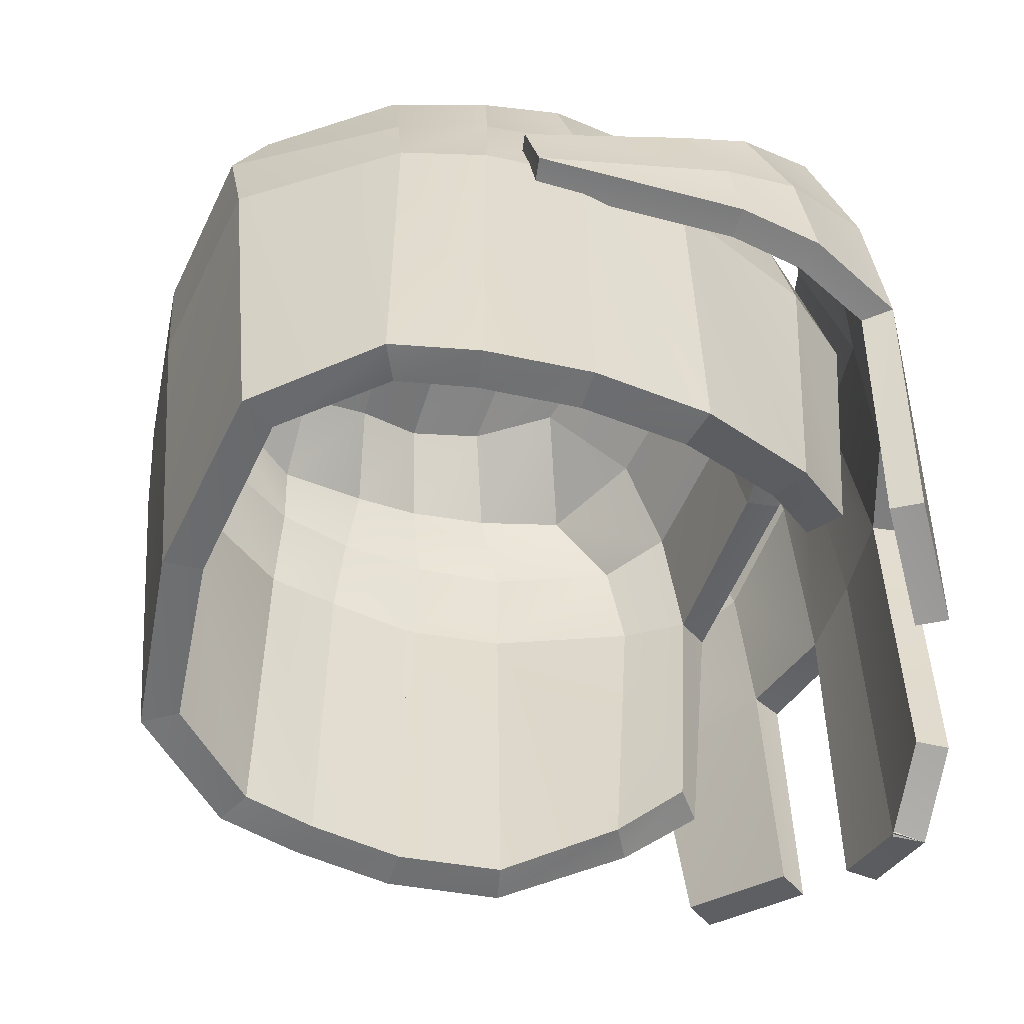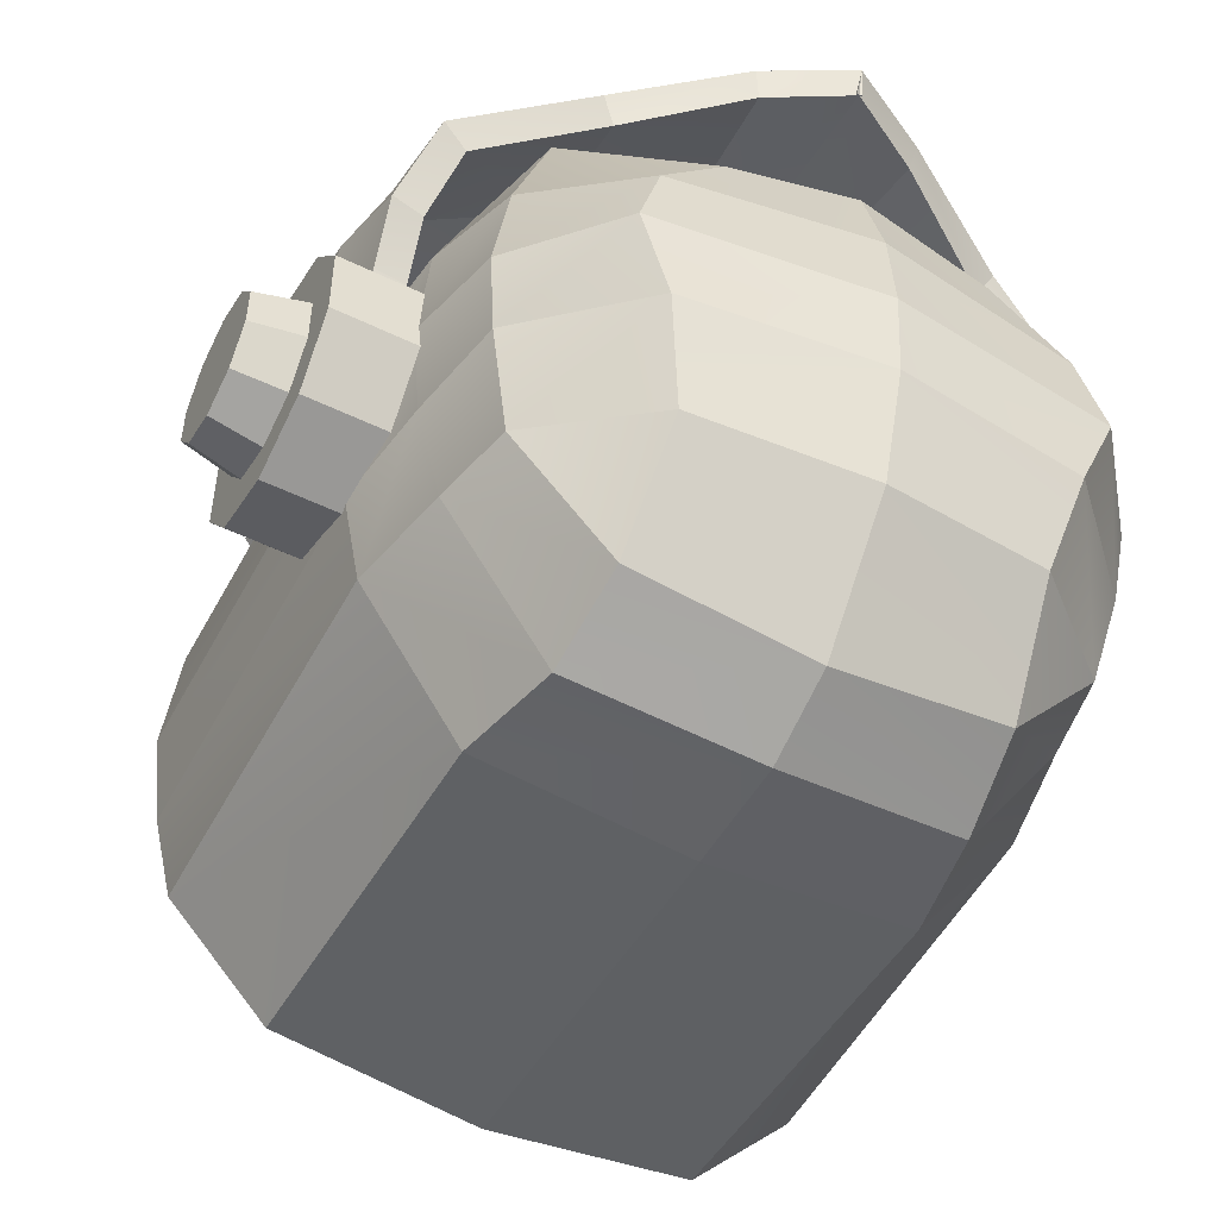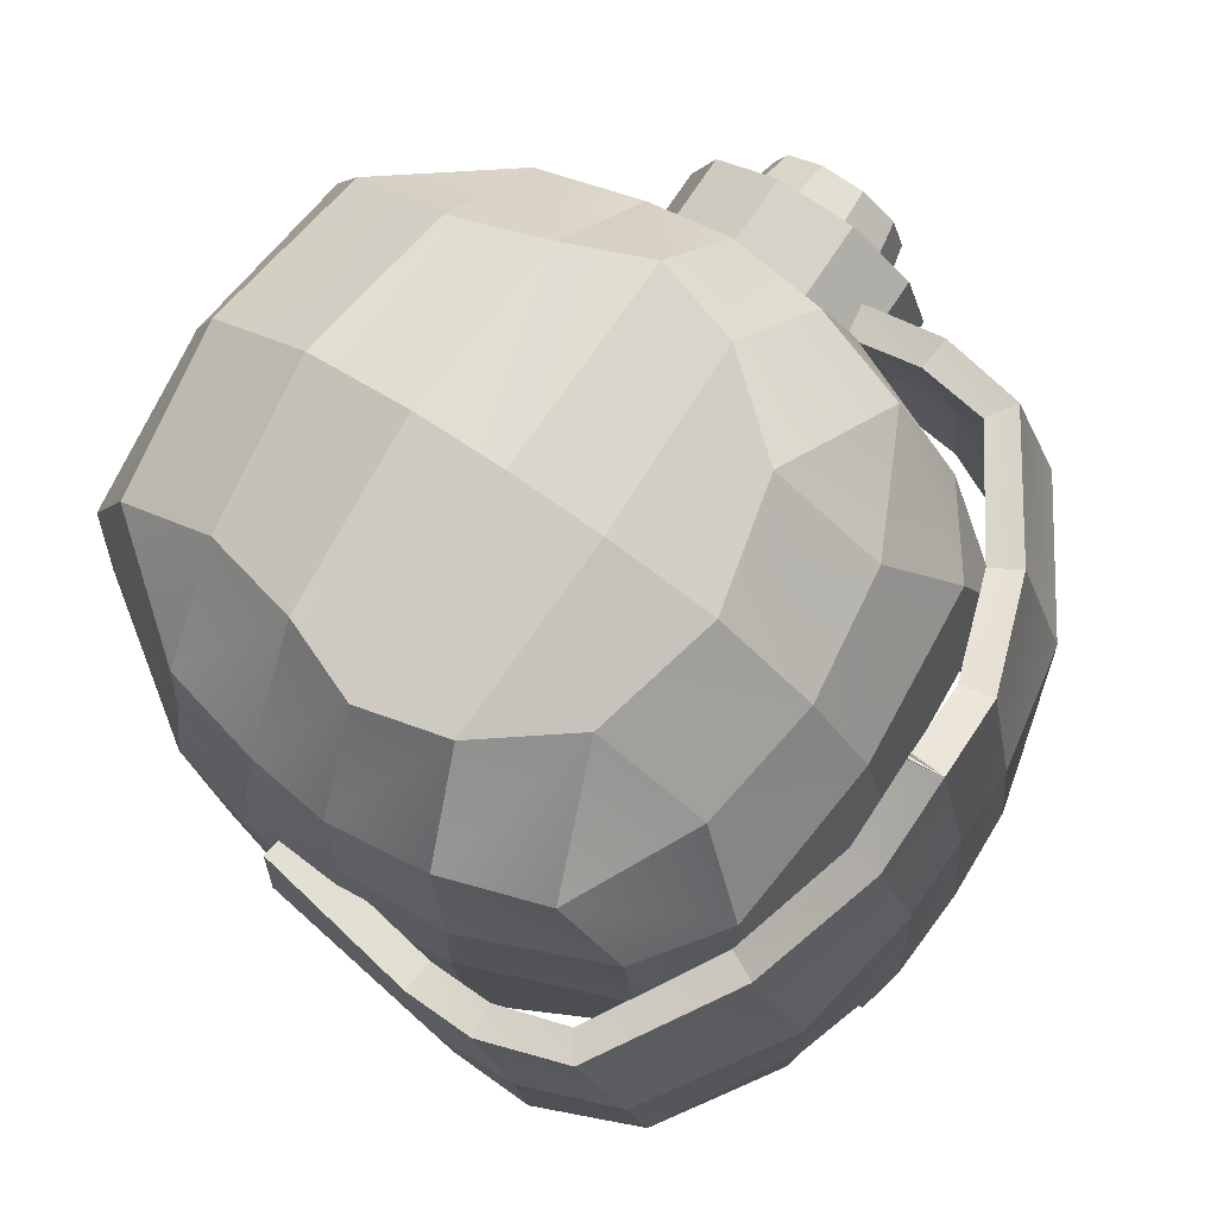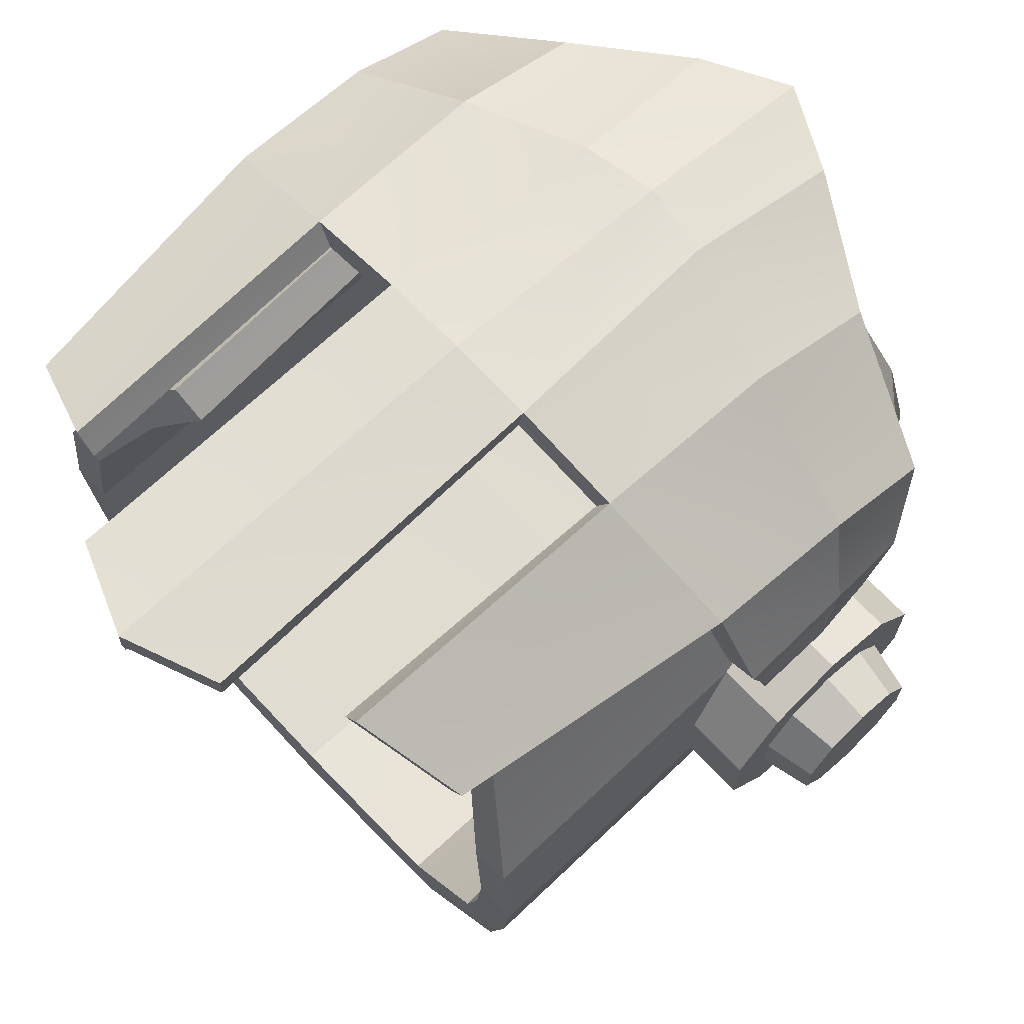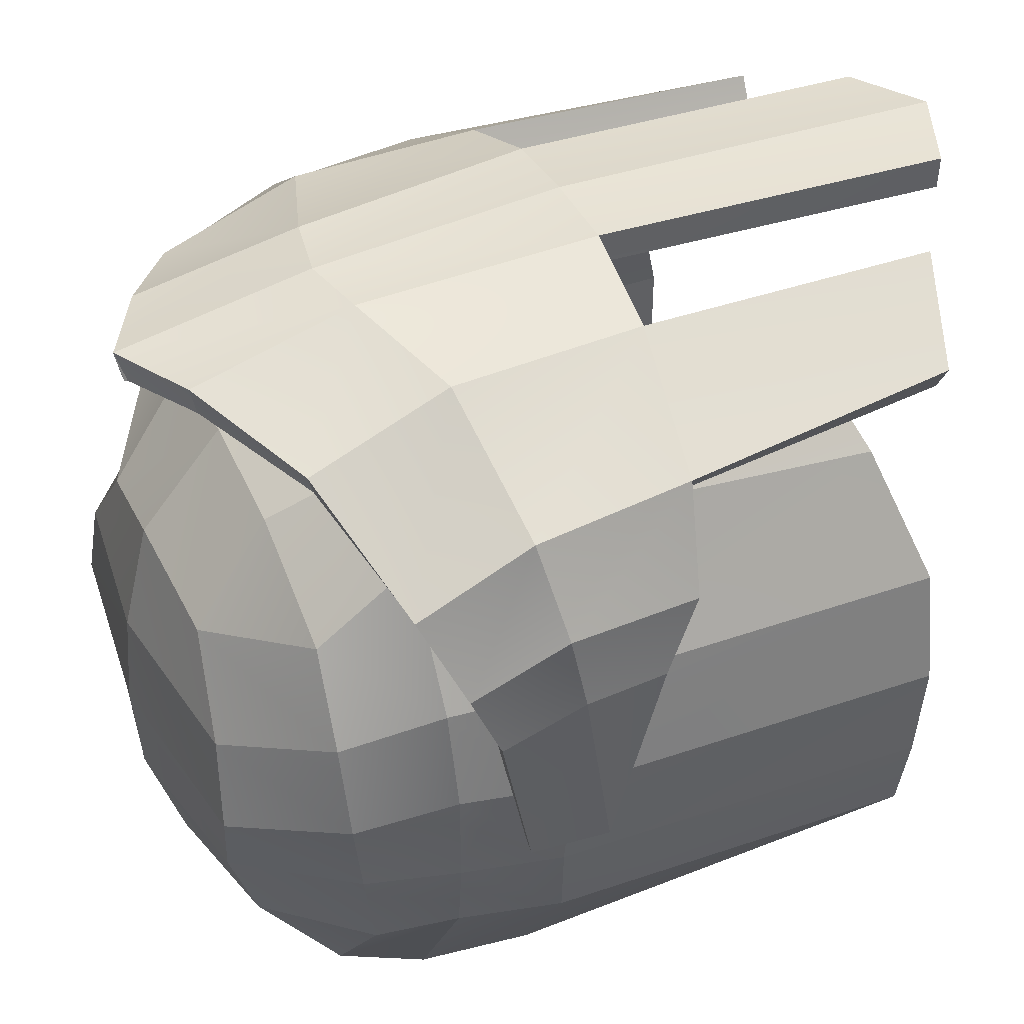
<metadata>
{"format":"obj","ext":"obj","renderer":"f3d","projection":"perspective","resolution":1024,"background":"white","views":[{"elev":-55.2,"azim":-108.1,"up":"+Y"},{"elev":-52.1,"azim":152.4,"up":"+Z"},{"elev":77.8,"azim":-56.0,"up":"+Y"},{"elev":69.3,"azim":46.5,"up":"+Z"},{"elev":37.5,"azim":-113.8,"up":"+Z"}]}
</metadata>
<code>
o Helmet__ncl1_29.003
v 0.5619 0.2004 0.1426
v 0.3449 0.2032 0.5689
v 0.4463 0.2099 0.437
v 0.2726 0.4521 0.5121
v 0.4272 0.4323 0.3978
v 0.1869 0.6161 0.3895
v 0.4255 0.6121 0.2707
v 0.1859 0.7569 0.1797
v 0.5849 0.1885 -0.07917
v 0.5382 0.4149 0.1317
v 0.4896 0.6055 0.07923
v 0.5516 0.3993 -0.07188
v 0.5132 0.5929 -0.1054
v 0.5636 0.1945 -0.2772
v 0.5324 0.3902 -0.2677
v 0.4938 0.57 -0.2599
v 0.5236 0.1794 -0.4434
v 0.4812 0.3761 -0.4426
v 0.4493 0.5344 -0.4533
v 0.3161 0.7775 0.01675
v 0.3602 0.7878 -0.145
v 0.2997 0.7709 -0.2999
v 0.2554 0.7051 -0.4869
v 0.2705 0.548 -0.6786
v 0.2875 0.3766 -0.7472
v 0.3291 0.1661 -0.725
v 0.3291 -0.5589 -0.6542
v 0.5236 -0.5589 -0.4434
v 0.5636 -0.5589 -0.2772
v 0.5849 -0.5638 -0.07555
v 0.4463 -0.4716 0.3915
v 0.3449 -0.4183 0.5123
v 0.5619 -0.5545 0.1521
v -0.6813 0.2004 0.1426
v -0.4643 0.2032 0.5689
v -0.5657 0.2099 0.437
v -0.3919 0.4521 0.5121
v -0.5465 0.4323 0.3978
v -0.3063 0.6161 0.3895
v -0.5448 0.6121 0.2707
v -0.3052 0.7569 0.1797
v -0.7042 0.1885 -0.07917
v -0.6575 0.4149 0.1317
v -0.609 0.6055 0.07923
v -0.671 0.3993 -0.07188
v -0.6325 0.5929 -0.1054
v -0.6829 0.1945 -0.2772
v -0.6517 0.3902 -0.2677
v -0.6132 0.57 -0.2599
v -0.6429 0.1794 -0.4434
v -0.6006 0.3761 -0.4426
v -0.5686 0.5344 -0.4533
v -0.4354 0.7775 0.01675
v -0.4796 0.7878 -0.145
v -0.4191 0.7709 -0.2999
v -0.3747 0.7051 -0.4869
v -0.3898 0.548 -0.6786
v -0.4068 0.3766 -0.7472
v -0.4484 0.1661 -0.725
v -0.05967 0.6155 0.424
v -0.05967 0.2062 0.5976
v -0.05967 0.4406 0.5427
v -0.05967 0.7747 0.2395
v -0.05967 0.8256 0.03307
v -0.05967 0.8376 -0.1462
v -0.05967 0.8219 -0.3205
v -0.05967 0.752 -0.5255
v -0.05967 0.5578 -0.7322
v -0.05967 0.396 -0.7891
v -0.05967 0.1763 -0.7762
v -0.05967 -0.5589 -0.7054
v -0.4484 -0.5589 -0.6542
v -0.6429 -0.5589 -0.4434
v -0.6829 -0.5589 -0.2772
v -0.7042 -0.5638 -0.07555
v -0.5657 -0.4716 0.3915
v -0.4643 -0.4183 0.5123
v -0.6813 -0.5545 0.1521
v 0.4864 0.1953 0.1239
v 0.3005 0.1909 0.506
v 0.3812 0.2027 0.3948
v 0.2471 0.4179 0.4468
v 0.3689 0.4049 0.3537
v 0.1696 0.5615 0.3366
v 0.3757 0.5643 0.2344
v 0.1668 0.6877 0.1492
v 0.5071 0.1829 -0.0785
v 0.4637 0.3995 0.1144
v 0.4255 0.5643 0.06269
v 0.4749 0.3852 -0.07088
v 0.4442 0.557 -0.1
v 0.4872 0.1875 -0.2632
v 0.4572 0.376 -0.2527
v 0.4283 0.5341 -0.2375
v 0.4531 0.1737 -0.4104
v 0.4117 0.3617 -0.4103
v 0.3893 0.4967 -0.4205
v 0.2842 0.7074 0.004559
v 0.3223 0.7068 -0.141
v 0.2697 0.6523 -0.2758
v 0.2298 0.5826 -0.4245
v 0.2362 0.5017 -0.626
v 0.2498 0.364 -0.6801
v 0.2878 0.1667 -0.6588
v 0.2899 -0.5537 -0.587
v 0.4534 -0.5577 -0.4093
v 0.4867 -0.5589 -0.2639
v 0.5069 -0.5639 -0.07536
v 0.3785 -0.4696 0.3532
v 0.2845 -0.4144 0.4631
v 0.4861 -0.5542 0.1337
v -0.6057 0.1953 0.1239
v -0.4198 0.1909 0.506
v -0.5005 0.2027 0.3948
v -0.3664 0.4179 0.4468
v -0.4882 0.4049 0.3537
v -0.2889 0.5615 0.3366
v -0.495 0.5643 0.2344
v -0.2861 0.6877 0.1492
v -0.6265 0.1829 -0.0785
v -0.583 0.3995 0.1144
v -0.5449 0.5643 0.06269
v -0.5943 0.3852 -0.07088
v -0.5635 0.557 -0.1
v -0.6065 0.1875 -0.2632
v -0.5765 0.376 -0.2527
v -0.5476 0.5341 -0.2375
v -0.5724 0.1737 -0.4104
v -0.531 0.3617 -0.4103
v -0.5086 0.4967 -0.4205
v -0.4035 0.7074 0.004559
v -0.4417 0.7068 -0.141
v -0.389 0.6523 -0.2758
v -0.3492 0.5826 -0.4245
v -0.3555 0.5017 -0.626
v -0.3691 0.364 -0.6801
v -0.4072 0.1667 -0.6588
v -0.05967 0.5613 0.3679
v -0.05967 0.1878 0.5218
v -0.05967 0.4083 0.4718
v -0.05967 0.705 0.2044
v -0.05967 0.7481 0.02372
v -0.05967 0.7468 -0.141
v -0.05967 0.6969 -0.296
v -0.05967 0.6261 -0.4604
v -0.05967 0.5068 -0.6731
v -0.05967 0.384 -0.712
v -0.05967 0.1827 -0.6985
v -0.05967 -0.5514 -0.6278
v -0.4092 -0.5537 -0.587
v -0.5727 -0.5577 -0.4093
v -0.6061 -0.5589 -0.2639
v -0.6262 -0.5639 -0.07536
v -0.4978 -0.4696 0.3532
v -0.4039 -0.4144 0.4631
v -0.6055 -0.5542 0.1337
v 0.5888 0.1295 -0.1856
v 0.641 0.2067 0.1998
v 0.6427 0.05389 0.2185
v 0.3084 0.3169 0.6908
v 0.3004 -0.05102 0.7118
v 0.06605 0.3973 0.733
v 0.09286 -0.06068 0.7765
v 0.08579 0.7144 0.6541
v 0.5602 0.2753 -0.2057
v 0.3157 0.5853 0.5817
v 0.6157 0.3567 0.123
v 0.5697 0.2758 0.5222
v 0.5615 -0.02058 0.5625
v 0.5696 0.4958 0.4233
v 0.6364 0.2372 0.3457
v 0.6445 -0.001465 0.3727
v 0.6197 0.4181 0.2598
v 0.2879 -0.6366 0.71
v 0.0981 -0.7667 0.7726
v 0.4802 -0.574 0.5859
v 0.5263 0.1234 -0.175
v 0.5776 0.2027 0.2046
v 0.5791 0.05297 0.2214
v 0.2817 0.3056 0.6311
v 0.2729 -0.05359 0.6515
v 0.05473 0.3862 0.6713
v 0.08514 -0.06455 0.7133
v 0.07418 0.6991 0.5934
v 0.498 0.2677 -0.1946
v 0.2874 0.567 0.5277
v 0.5529 0.3493 0.13
v 0.5206 0.2657 0.4798
v 0.5188 -0.02286 0.5123
v 0.5191 0.4798 0.3879
v 0.574 0.2315 0.3344
v 0.5828 -0.004034 0.3573
v 0.557 0.4093 0.2521
v -0.08159 0.7861 0.5922
v -0.07986 -0.06393 0.7212
v -0.08031 0.413 0.6703
v 0.2548 -0.6352 0.6556
v 0.09355 -0.7667 0.7091
v 0.4471 -0.5726 0.5315
v -0.08102 -0.8376 0.7255
v -0.7417 0.1295 -0.1856
v -0.7939 0.2067 0.1998
v -0.7956 0.05389 0.2185
v -0.4614 0.3169 0.6908
v -0.4533 -0.05102 0.7118
v -0.219 0.3973 0.733
v -0.2458 -0.06068 0.7765
v -0.2387 0.7144 0.6541
v -0.7132 0.2753 -0.2057
v -0.4687 0.5853 0.5817
v -0.7687 0.3567 0.123
v -0.7226 0.2758 0.5222
v -0.7145 -0.02058 0.5625
v -0.7225 0.4958 0.4233
v -0.7894 0.2372 0.3457
v -0.7975 -0.001465 0.3727
v -0.7726 0.4181 0.2598
v -0.07647 0.8 0.6541
v -0.07647 -0.06068 0.7847
v -0.07647 0.4236 0.733
v -0.4408 -0.6366 0.71
v -0.251 -0.7667 0.7726
v -0.6331 -0.574 0.5859
v -0.07647 -0.8375 0.7891
v -0.6792 0.1234 -0.175
v -0.7305 0.2027 0.2046
v -0.732 0.05297 0.2214
v -0.4347 0.3056 0.6311
v -0.4258 -0.05359 0.6515
v -0.2077 0.3862 0.6713
v -0.2381 -0.06455 0.7133
v -0.2271 0.6991 0.5934
v -0.6509 0.2677 -0.1946
v -0.4403 0.567 0.5277
v -0.7058 0.3493 0.13
v -0.6735 0.2657 0.4798
v -0.6717 -0.02286 0.5123
v -0.672 0.4798 0.3879
v -0.7269 0.2315 0.3344
v -0.7357 -0.004034 0.3573
v -0.71 0.4093 0.2521
v -0.07135 0.7861 0.5922
v -0.07308 -0.06393 0.7212
v -0.07263 0.413 0.6703
v -0.4077 -0.6352 0.6556
v -0.2465 -0.7667 0.7091
v -0.6 -0.5726 0.5315
v -0.07192 -0.8376 0.7255
v 0.5062 0.178 -0.2959
v 0.7003 0.178 -0.2959
v 0.5062 0.03465 -0.2493
v 0.7003 0.03465 -0.2493
v 0.5062 -0.05392 -0.1274
v 0.7003 -0.05392 -0.1274
v 0.5062 -0.05392 0.02328
v 0.7003 -0.05392 0.02328
v 0.5062 0.03465 0.1452
v 0.7003 0.03465 0.1452
v 0.5062 0.178 0.1918
v 0.7003 0.178 0.1918
v 0.5062 0.3213 0.1452
v 0.7003 0.3213 0.1452
v 0.5062 0.4099 0.02328
v 0.7003 0.4099 0.02328
v 0.5062 0.4099 -0.1274
v 0.7003 0.4099 -0.1274
v 0.5062 0.3213 -0.2493
v 0.7003 0.3213 -0.2493
v 0.7003 0.08505 -0.18
v 0.7003 0.178 -0.2102
v 0.7003 0.02762 -0.1009
v 0.7003 0.02762 -0.003215
v 0.7003 0.08505 0.07583
v 0.7003 0.178 0.106
v 0.7003 0.2709 0.07583
v 0.7003 0.3283 -0.003215
v 0.7003 0.3283 -0.1009
v 0.7003 0.2709 -0.18
v 0.7975 0.09805 -0.1621
v 0.7975 0.178 -0.188
v 0.7975 0.04866 -0.09408
v 0.7975 0.04866 -0.01005
v 0.7975 0.09805 0.05793
v 0.7975 0.178 0.08389
v 0.7975 0.2579 0.05793
v 0.7975 0.3073 -0.01005
v 0.7975 0.3073 -0.09408
v 0.7975 0.2579 -0.1621
f 60 6 8 63
f 4 5 7 6
f 62 4 6 60
f 10 1 9 12
f 62 61 2 4
f 5 4 2 3
f 6 7 8
f 7 5 10 11
f 11 10 12 13
f 13 12 15 16
f 12 9 14 15
f 16 15 18 19
f 15 14 17 18
f 65 21 22 66
f 63 8 20 64
f 20 11 13 21
f 64 20 21 65
f 8 7 11 20
f 66 22 23 67
f 22 16 19 23
f 21 13 16 22
f 69 25 26 70
f 23 19 24
f 67 23 24 68
f 24 19 18 25
f 25 18 17 26
f 1 10 5 3
f 9 1 33 30
f 17 14 29 28
f 14 9 30 29
f 1 3 31 33
f 70 26 27 71
f 3 2 32 31
f 26 17 28 27
f 68 24 25 69
f 60 63 41 39
f 37 39 40 38
f 62 60 39 37
f 43 45 42 34
f 62 37 35 61
f 38 36 35 37
f 39 41 40
f 40 44 43 38
f 44 46 45 43
f 46 49 48 45
f 45 48 47 42
f 49 52 51 48
f 48 51 50 47
f 65 66 55 54
f 63 64 53 41
f 53 54 46 44
f 64 65 54 53
f 41 53 44 40
f 66 67 56 55
f 55 56 52 49
f 54 55 49 46
f 69 70 59 58
f 56 57 52
f 67 68 57 56
f 57 58 51 52
f 58 59 50 51
f 34 36 38 43
f 42 75 78 34
f 50 73 74 47
f 47 74 75 42
f 34 78 76 36
f 70 71 72 59
f 36 76 77 35
f 59 72 73 50
f 68 69 58 57
f 138 141 86 84
f 82 84 85 83
f 140 138 84 82
f 88 90 87 79
f 140 82 80 139
f 83 81 80 82
f 84 86 85
f 85 89 88 83
f 89 91 90 88
f 91 94 93 90
f 90 93 92 87
f 94 97 96 93
f 93 96 95 92
f 143 144 100 99
f 141 142 98 86
f 98 99 91 89
f 142 143 99 98
f 86 98 89 85
f 144 145 101 100
f 100 101 97 94
f 99 100 94 91
f 147 148 104 103
f 101 102 97
f 145 146 102 101
f 102 103 96 97
f 103 104 95 96
f 79 81 83 88
f 87 108 111 79
f 95 106 107 92
f 92 107 108 87
f 79 111 109 81
f 148 149 105 104
f 81 109 110 80
f 104 105 106 95
f 146 147 103 102
f 138 117 119 141
f 115 116 118 117
f 140 115 117 138
f 121 112 120 123
f 140 139 113 115
f 116 115 113 114
f 117 118 119
f 118 116 121 122
f 122 121 123 124
f 124 123 126 127
f 123 120 125 126
f 127 126 129 130
f 126 125 128 129
f 143 132 133 144
f 141 119 131 142
f 131 122 124 132
f 142 131 132 143
f 119 118 122 131
f 144 133 134 145
f 133 127 130 134
f 132 124 127 133
f 147 136 137 148
f 134 130 135
f 145 134 135 146
f 135 130 129 136
f 136 129 128 137
f 112 121 116 114
f 120 112 156 153
f 128 125 152 151
f 125 120 153 152
f 112 114 154 156
f 148 137 150 149
f 114 113 155 154
f 137 128 151 150
f 146 135 136 147
f 2 61 139 80
f 32 2 80 110
f 71 27 105 149
f 27 28 106 105
f 28 29 107 106
f 29 30 108 107
f 30 33 111 108
f 33 31 109 111
f 31 32 110 109
f 61 35 113 139
f 35 77 155 113
f 72 71 149 150
f 73 72 150 151
f 74 73 151 152
f 75 74 152 153
f 78 75 153 156
f 76 78 156 154
f 77 76 154 155
f 157 158 159
f 171 158 167 173
f 172 159 158 171
f 158 157 165 167
f 160 162 163 161
f 166 164 162 160
f 161 169 168 160
f 160 168 170 166
f 169 172 171 168
f 168 171 173 170
f 163 162 220 219
f 162 164 218 220
f 169 161 174 176
f 163 219 224 175
f 177 179 178
f 191 193 187 178
f 192 191 178 179
f 178 187 185 177
f 180 181 183 182
f 186 180 182 184
f 181 180 188 189
f 180 186 190 188
f 189 188 191 192
f 188 190 193 191
f 183 195 196 182
f 182 196 194 184
f 189 199 197 181
f 183 198 200 195
f 157 159 179 177
f 165 157 177 185
f 159 172 192 179
f 161 163 183 181
f 173 167 187 193
f 164 166 186 184
f 167 165 185 187
f 166 170 190 186
f 172 169 189 192
f 170 173 193 190
f 218 164 184 194
f 220 218 194 196
f 219 220 196 195
f 176 174 197 199
f 175 224 200 198
f 174 161 181 197
f 163 175 198 183
f 169 176 199 189
f 224 219 195 200
f 201 203 202
f 215 217 211 202
f 216 215 202 203
f 202 211 209 201
f 204 205 207 206
f 210 204 206 208
f 205 204 212 213
f 204 210 214 212
f 213 212 215 216
f 212 214 217 215
f 207 219 220 206
f 206 220 218 208
f 213 223 221 205
f 207 222 224 219
f 225 226 227
f 239 226 235 241
f 240 227 226 239
f 226 225 233 235
f 228 230 231 229
f 234 232 230 228
f 229 237 236 228
f 228 236 238 234
f 237 240 239 236
f 236 239 241 238
f 231 230 244 243
f 230 232 242 244
f 237 229 245 247
f 231 243 248 246
f 201 225 227 203
f 209 233 225 201
f 203 227 240 216
f 205 229 231 207
f 217 241 235 211
f 208 232 234 210
f 211 235 233 209
f 210 234 238 214
f 216 240 237 213
f 214 238 241 217
f 218 242 232 208
f 220 244 242 218
f 219 243 244 220
f 223 247 245 221
f 222 246 248 224
f 221 245 229 205
f 207 231 246 222
f 213 237 247 223
f 224 248 243 219
f 249 250 252 251
f 251 252 254 253
f 253 254 256 255
f 255 256 258 257
f 257 258 260 259
f 259 260 262 261
f 261 262 264 263
f 263 264 266 265
f 266 264 276 277
f 265 266 268 267
f 267 268 250 249
f 249 251 253 255 257 259 261 263 265 267
f 269 270 280 279
f 264 262 275 276
f 262 260 274 275
f 260 258 273 274
f 258 256 272 273
f 252 250 270 269
f 256 254 271 272
f 254 252 269 271
f 250 268 278 270
f 268 266 277 278
f 279 280 288 287 286 285 284 283 282 281
f 277 276 286 287
f 274 273 283 284
f 271 269 279 281
f 278 277 287 288
f 275 274 284 285
f 272 271 281 282
f 270 278 288 280
f 276 275 285 286
f 273 272 282 283

</code>
